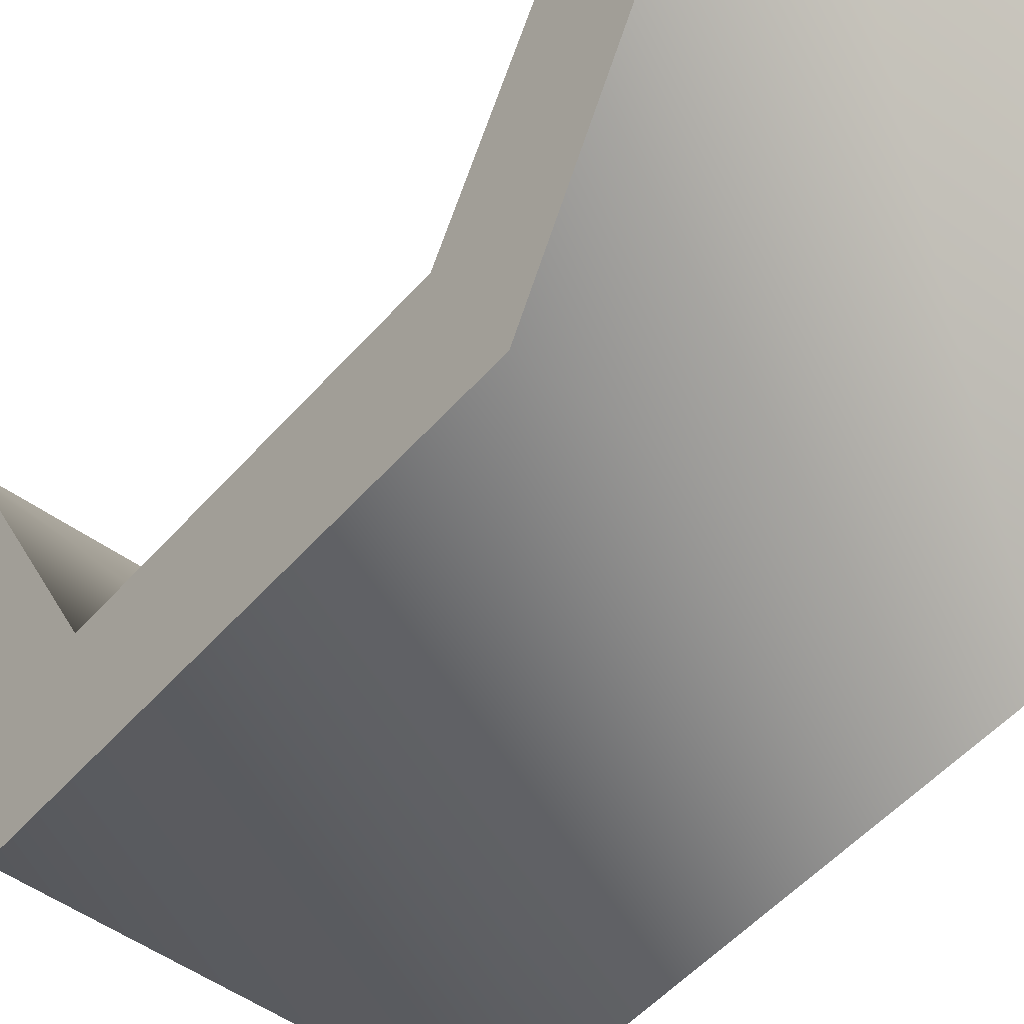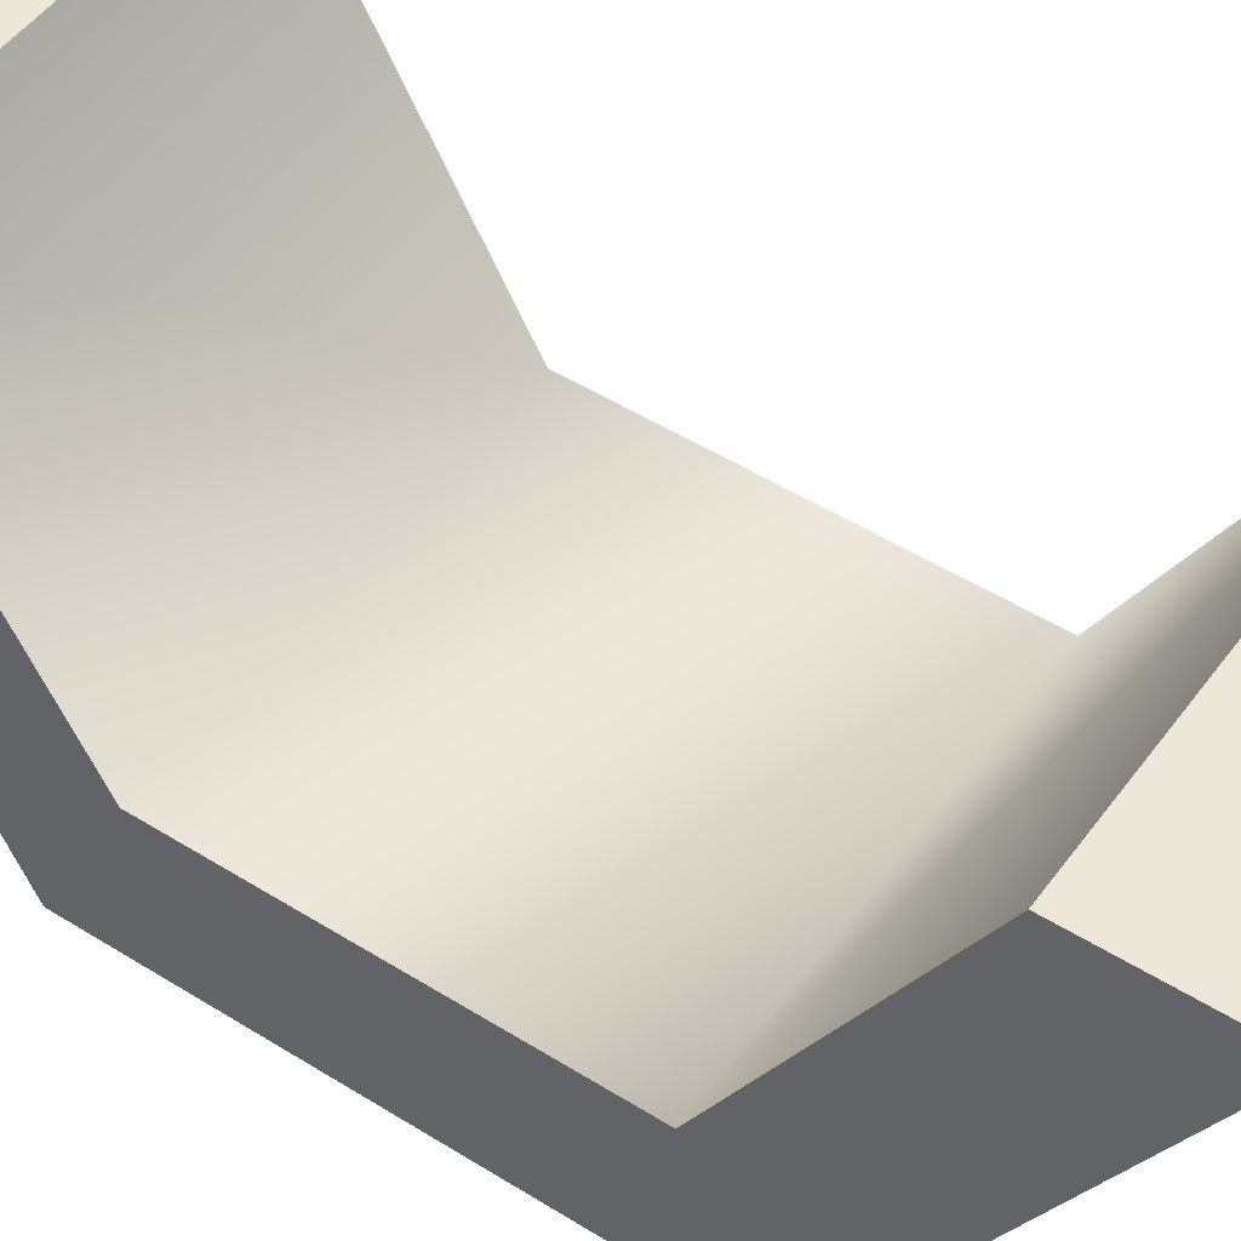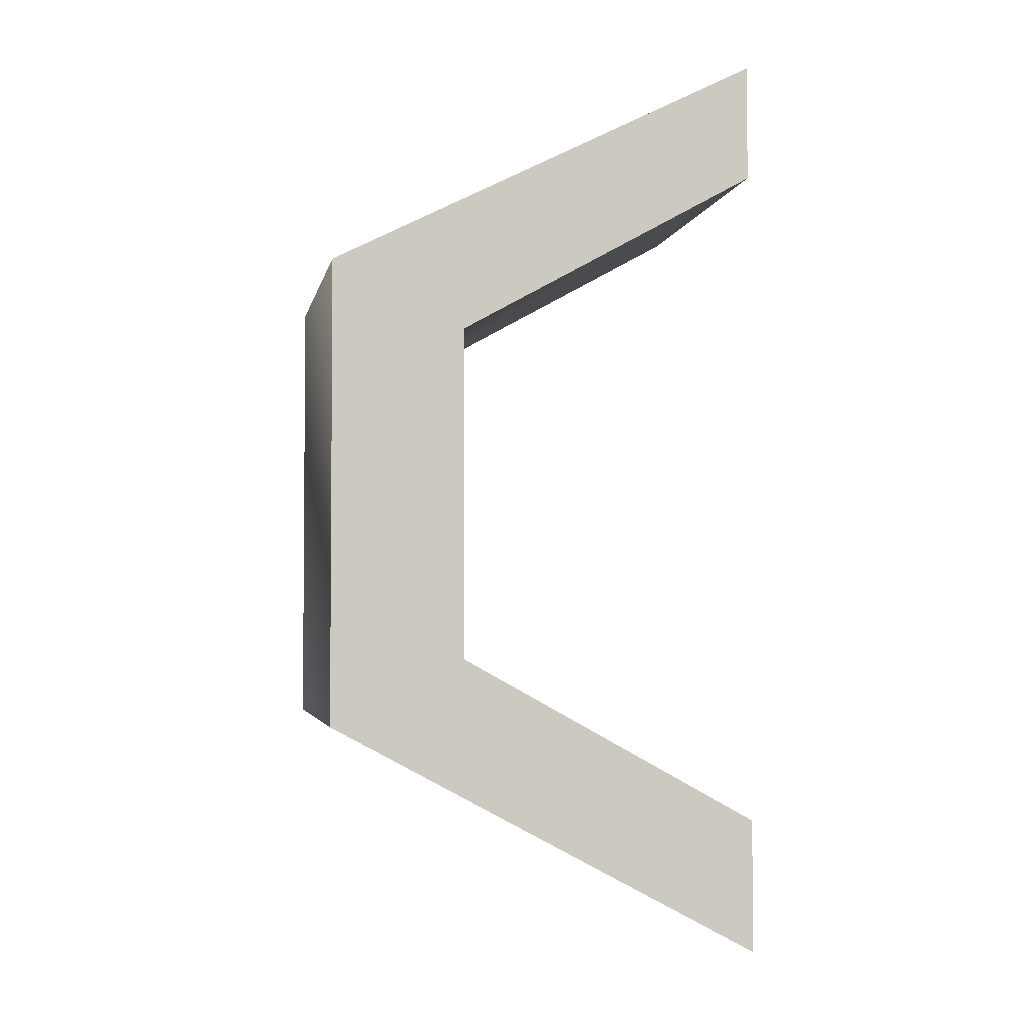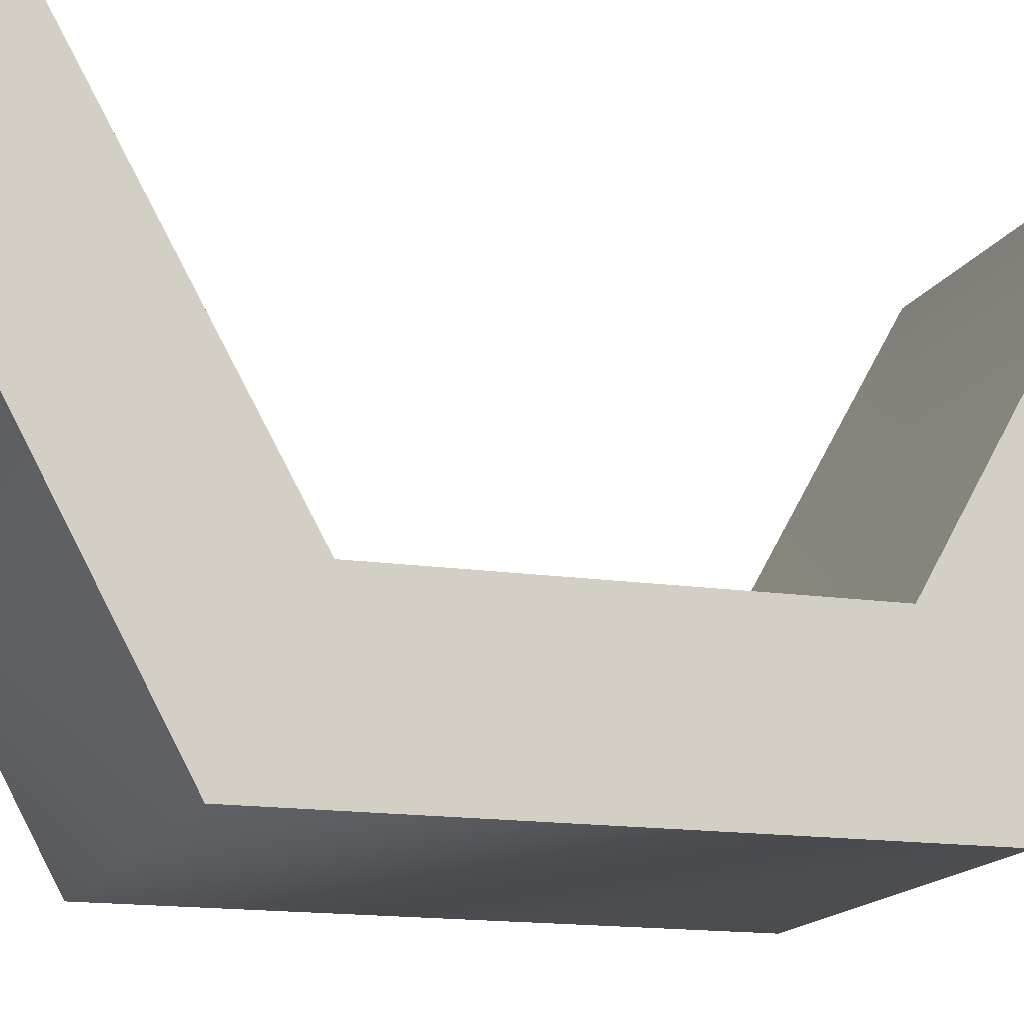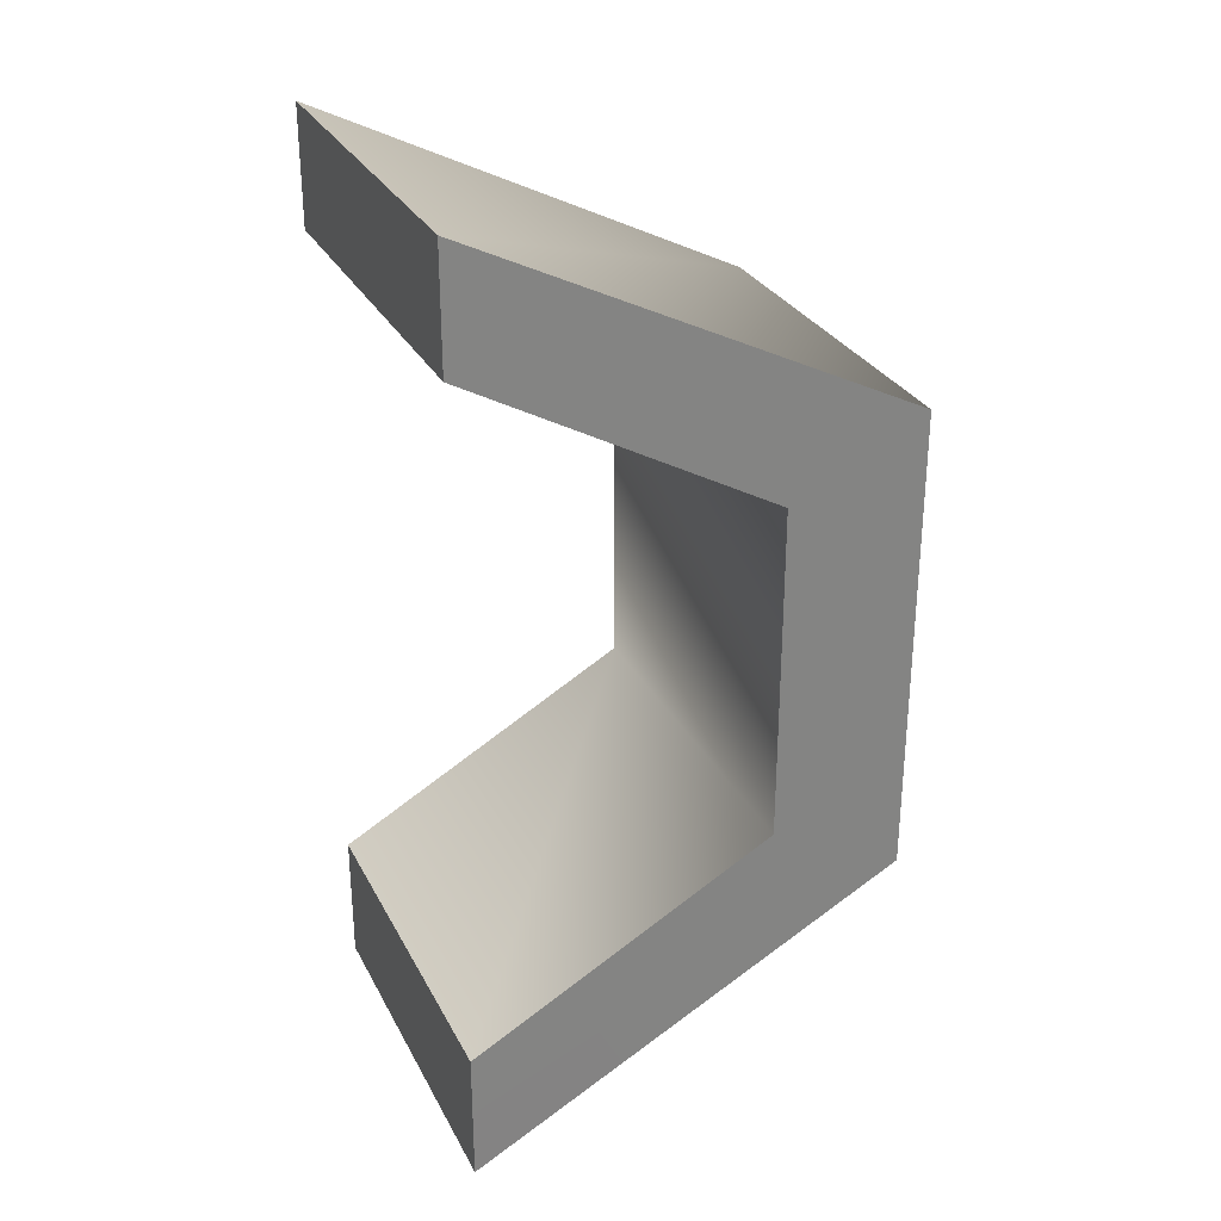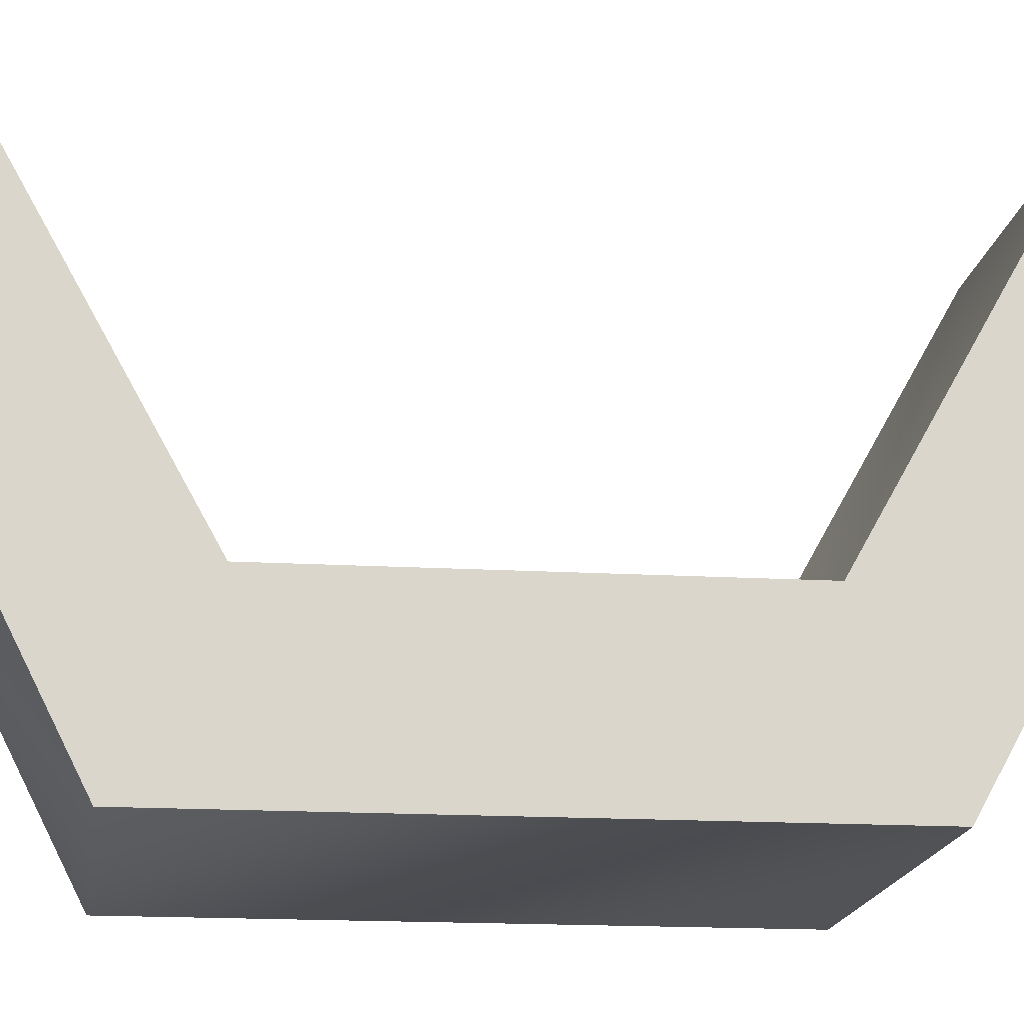
<metadata>
{"format":"obj","ext":"obj","renderer":"f3d","projection":"perspective","resolution":1024,"background":"white","views":[{"elev":-49.4,"azim":141.1,"up":"+Y"},{"elev":49.6,"azim":124.7,"up":"+Y"},{"elev":-3.2,"azim":79.5,"up":"+Z"},{"elev":-14.5,"azim":-108.2,"up":"+Y"},{"elev":29.4,"azim":-113.3,"up":"+Z"},{"elev":-15.4,"azim":82.8,"up":"+Y"}]}
</metadata>
<code>
v -11 -26 -8
v 11 -26 -8
v -11 0 5
v 11 -26 -8
v 11 0 5
v -11 0 5
v 11 -26 -8
v 11 -18 -12
v 11 0 5
v 11 -18 -12
v 11 0 -2
v 11 0 5
v 11 -18 -12
v -11 -18 -12
v 11 0 -2
v -11 -18 -12
v -11 0 -2
v 11 0 -2
v -11 -18 -12
v -11 -26 -8
v -11 0 -2
v -11 -26 -8
v -11 0 5
v -11 0 -2
v -11 -26 -36
v 11 -26 -36
v -11 -26 -8
v 11 -26 -36
v 11 -26 -8
v -11 -26 -8
v 11 -26 -36
v 11 -18 -32
v 11 -26 -8
v 11 -18 -32
v 11 -18 -12
v 11 -26 -8
v 11 -18 -32
v -11 -18 -32
v 11 -18 -12
v -11 -18 -32
v -11 -18 -12
v 11 -18 -12
v -11 -18 -32
v -11 -26 -36
v -11 -18 -12
v -11 -26 -36
v -11 -26 -8
v -11 -18 -12
v -11 0 -50
v 11 0 -50
v -11 -26 -36
v 11 0 -50
v 11 -26 -36
v -11 -26 -36
v 11 0 -50
v 11 0 -42
v 11 -26 -36
v 11 0 -42
v 11 -18 -32
v 11 -26 -36
v 11 0 -42
v -11 0 -42
v 11 -18 -32
v -11 0 -42
v -11 -18 -32
v 11 -18 -32
v -11 0 -42
v -11 0 -50
v -11 -18 -32
v -11 0 -50
v -11 -26 -36
v -11 -18 -32
v 11 0 -50
v -11 0 -50
v -11 0 -42
v 11 0 -42
v 11 0 -50
v -11 0 -42
v 11 0 5
v 11 0 -2
v -11 0 -2
v -11 0 5
v 11 0 5
v -11 0 -2
f 1 2 3
f 4 5 6
f 7 8 9
f 10 11 12
f 13 14 15
f 16 17 18
f 19 20 21
f 22 23 24
f 25 26 27
f 28 29 30
f 31 32 33
f 34 35 36
f 37 38 39
f 40 41 42
f 43 44 45
f 46 47 48
f 49 50 51
f 52 53 54
f 55 56 57
f 58 59 60
f 61 62 63
f 64 65 66
f 67 68 69
f 70 71 72
f 73 74 75
f 76 77 78
f 79 80 81
f 82 83 84

</code>
